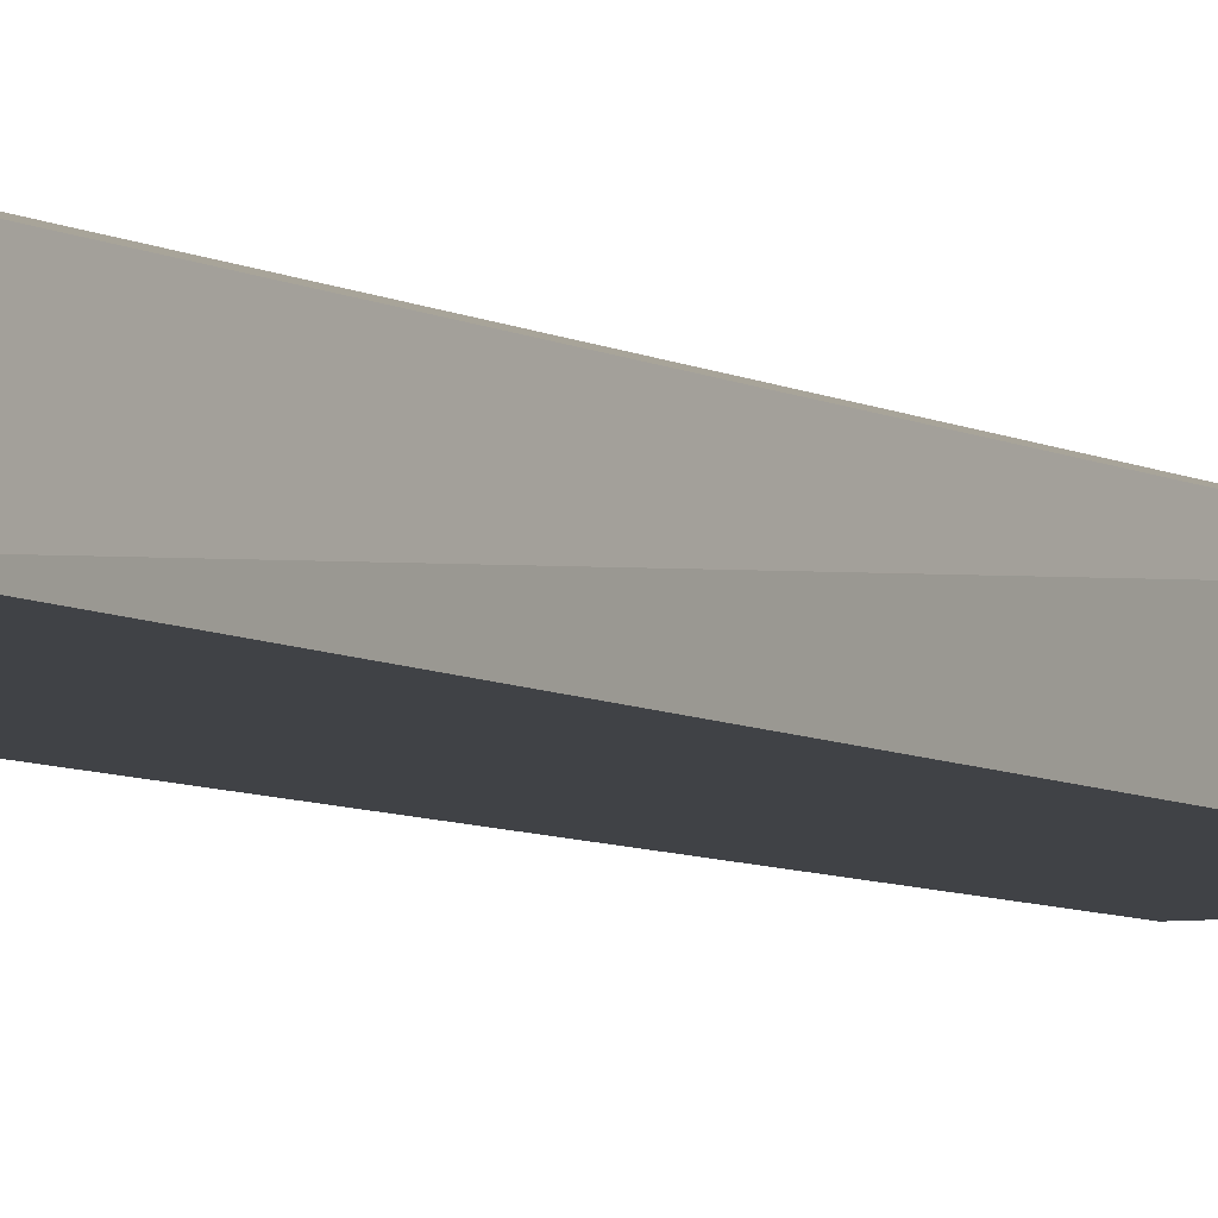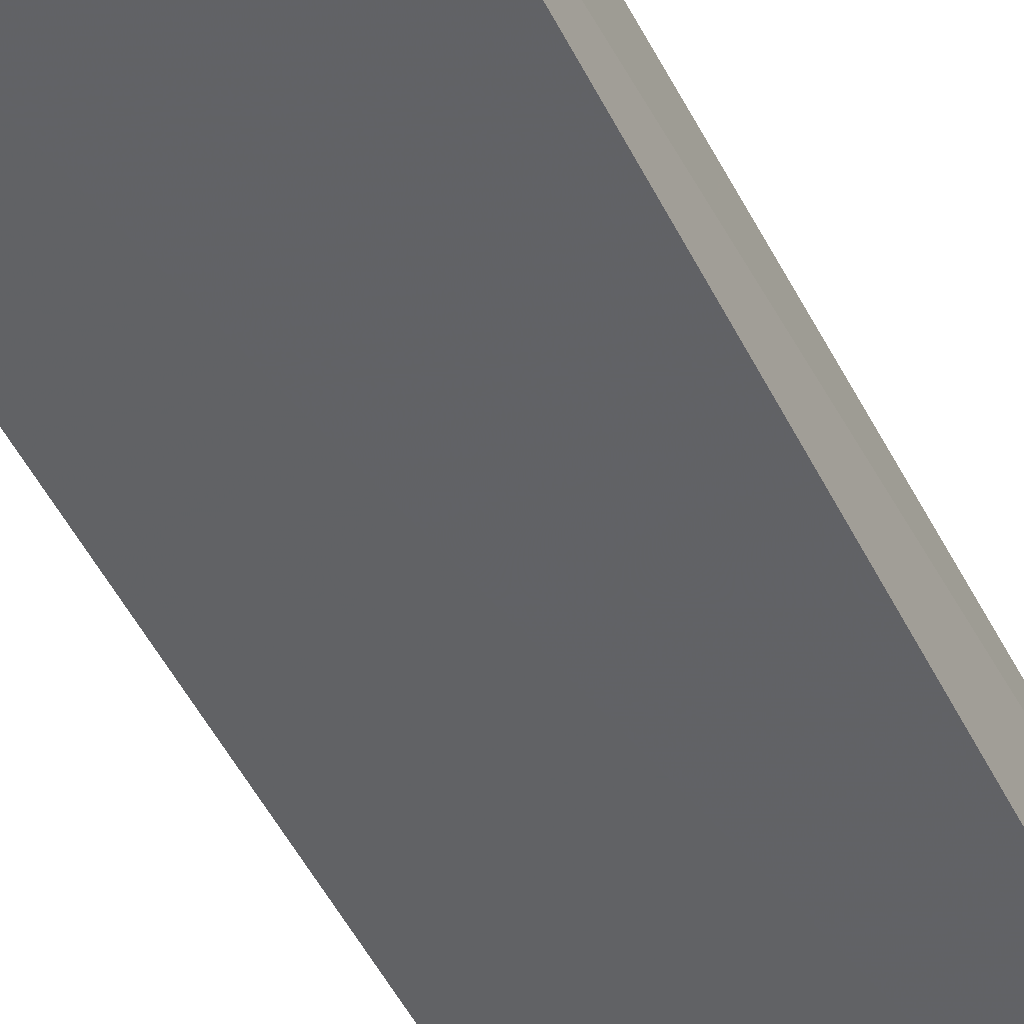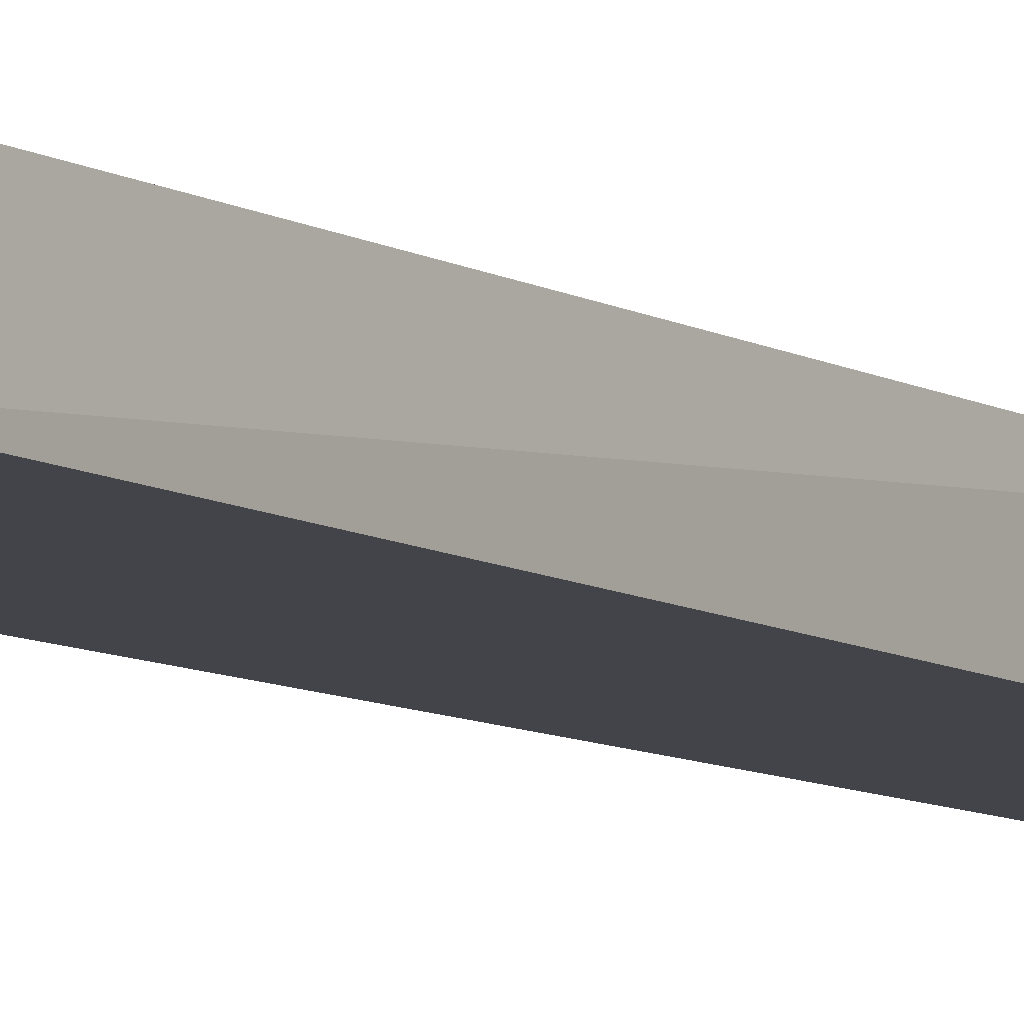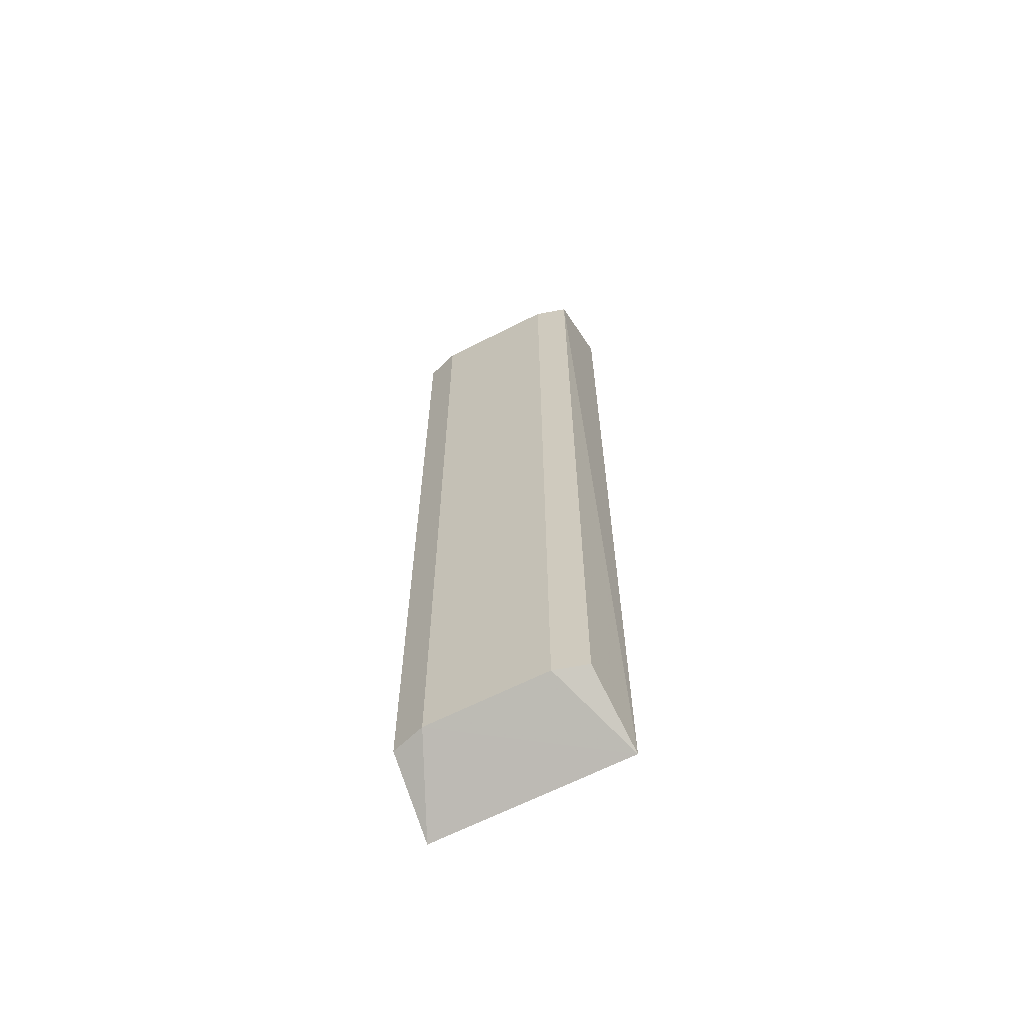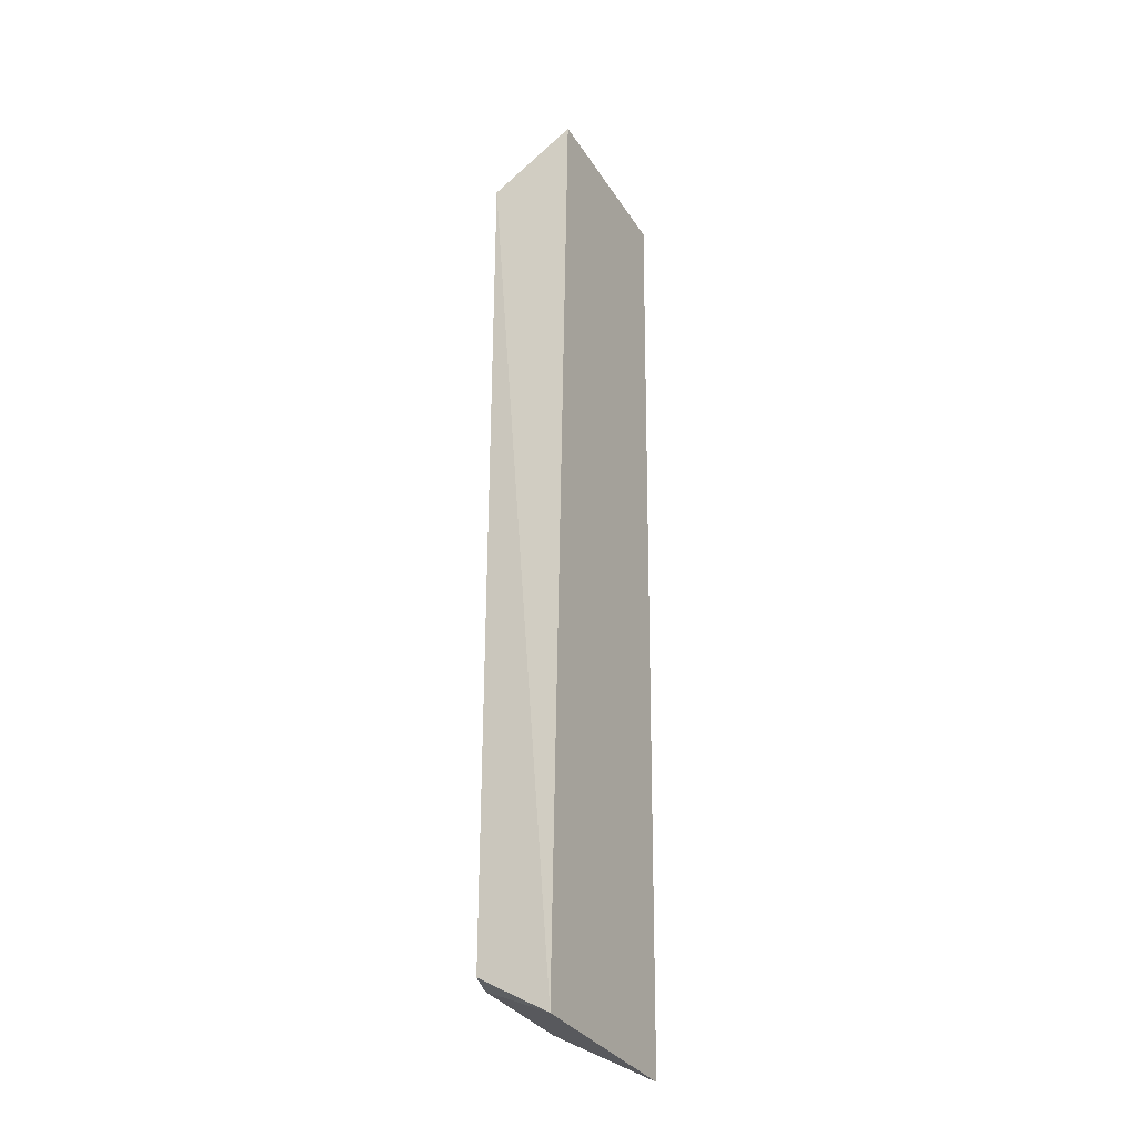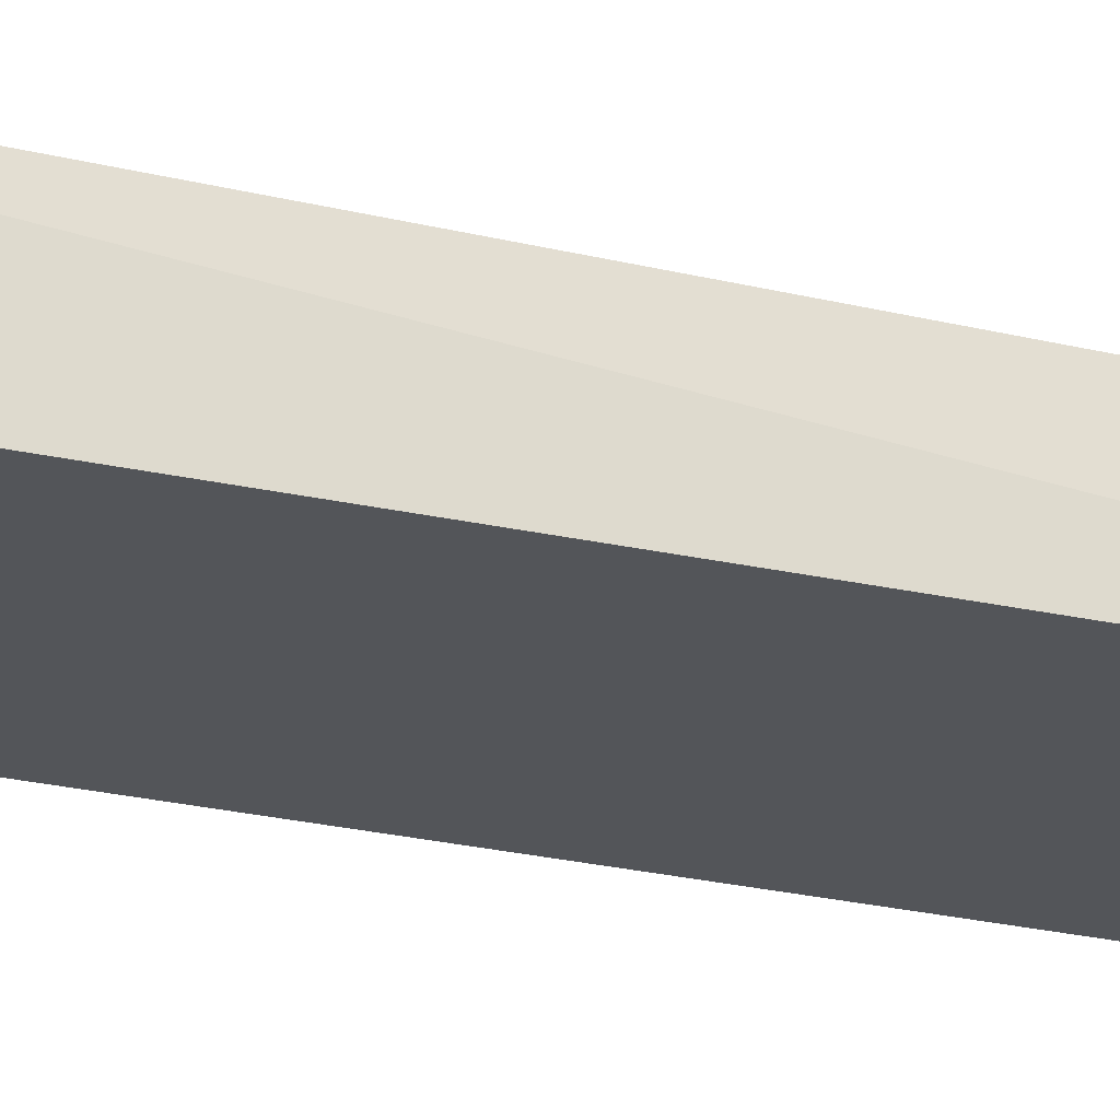
<metadata>
{"format":"obj","ext":"obj","renderer":"f3d","projection":"perspective","resolution":1024,"background":"white","views":[{"elev":-5.6,"azim":-149.8,"up":"+Y"},{"elev":-50.0,"azim":-153.9,"up":"+Y"},{"elev":-7.8,"azim":-147.3,"up":"+Y"},{"elev":-63.6,"azim":-152.4,"up":"+Z"},{"elev":-32.1,"azim":-62.8,"up":"+Z"},{"elev":-24.7,"azim":67.7,"up":"+Y"}]}
</metadata>
<code>
v 0.04901 0.07746 0.2098
v 0.05246 0.08391 -0.3034
v 0.05026 0.1221 0.1802
v -0.03323 0.1273 0.1802
v -0.0536 0.08391 -0.3034
v 0.03218 0.1276 -0.2803
v 0.0336 0.1172 0.1873
v -0.05007 0.07729 0.2096
v 0.05026 0.1221 -0.2803
v 0.03218 0.1276 0.1802
v -0.05055 0.122 -0.2803
v 0.04678 0.08845 0.2034
v -0.03471 0.117 0.1871
v -0.03323 0.1273 -0.2803
v -0.05055 0.122 0.1802
v -0.04784 0.08828 0.2032
f 1 2 3
f 6 2 5
f 8 5 2
f 8 2 1
f 9 6 3
f 9 3 2
f 9 2 6
f 10 6 4
f 10 3 6
f 10 7 3
f 10 4 7
f 12 7 1
f 12 1 3
f 12 3 7
f 13 7 4
f 13 8 1
f 13 1 7
f 14 6 5
f 14 5 11
f 14 11 4
f 14 4 6
f 15 4 11
f 15 13 4
f 15 11 5
f 15 5 8
f 16 15 8
f 16 8 13
f 16 13 15

</code>
